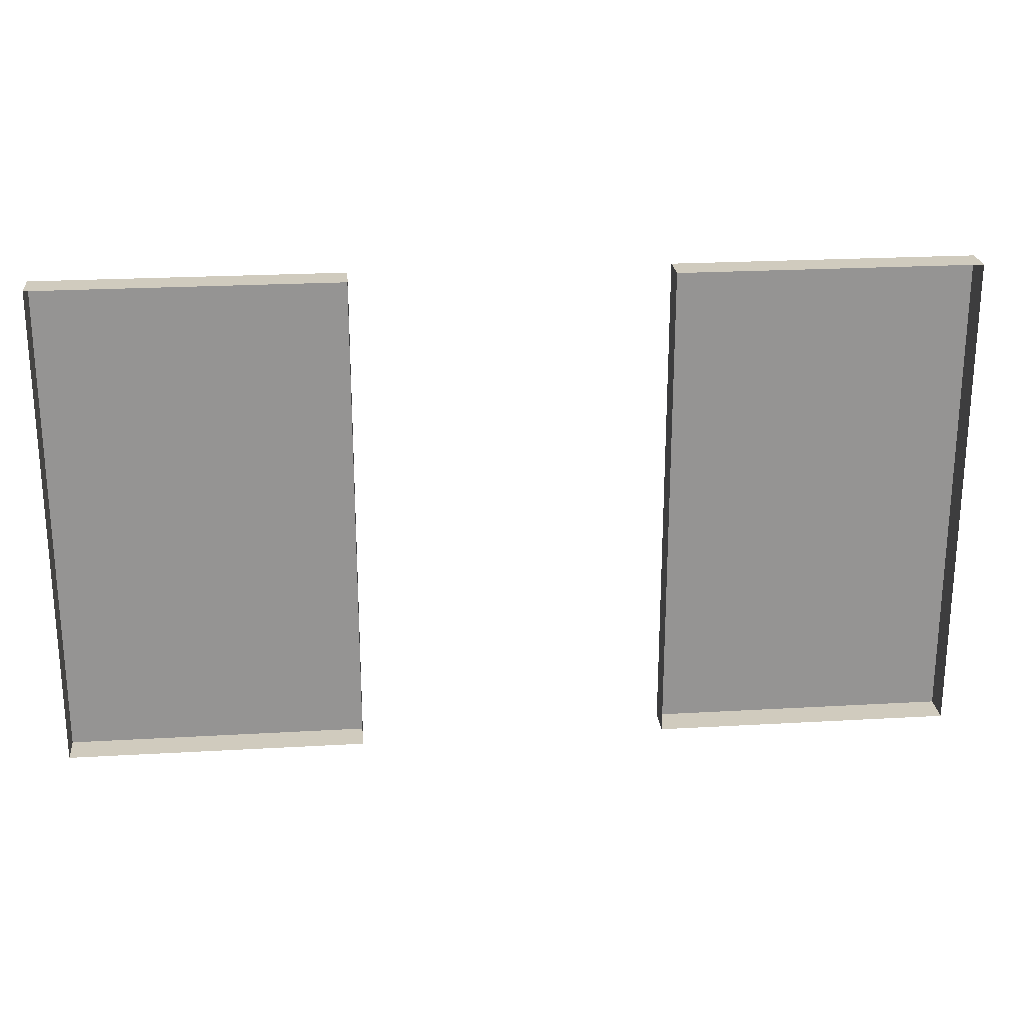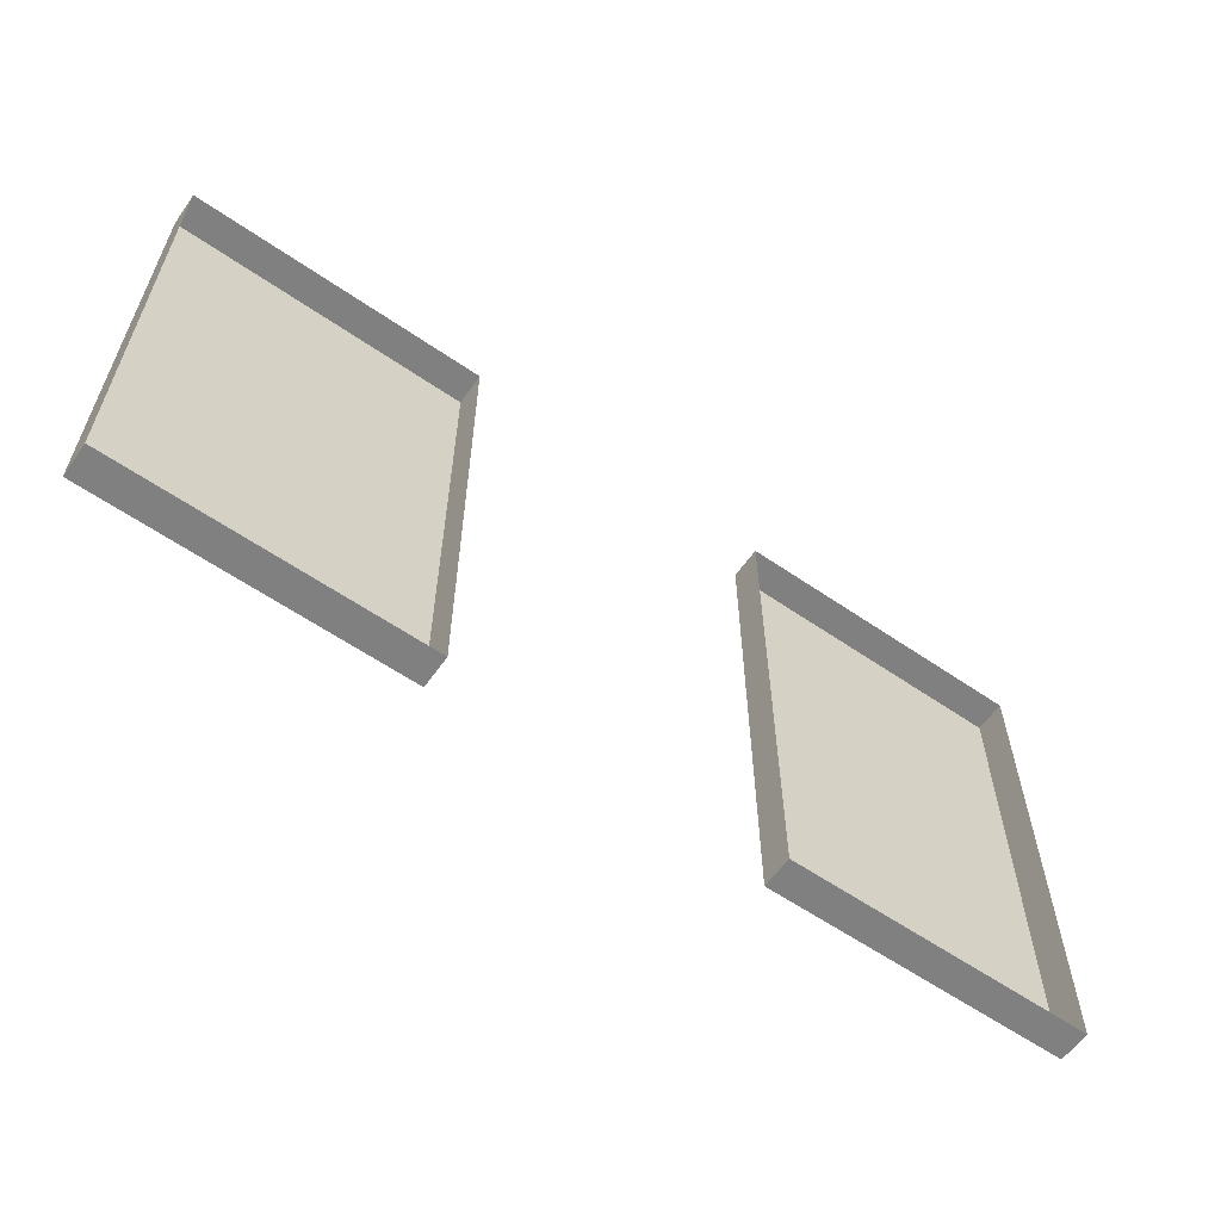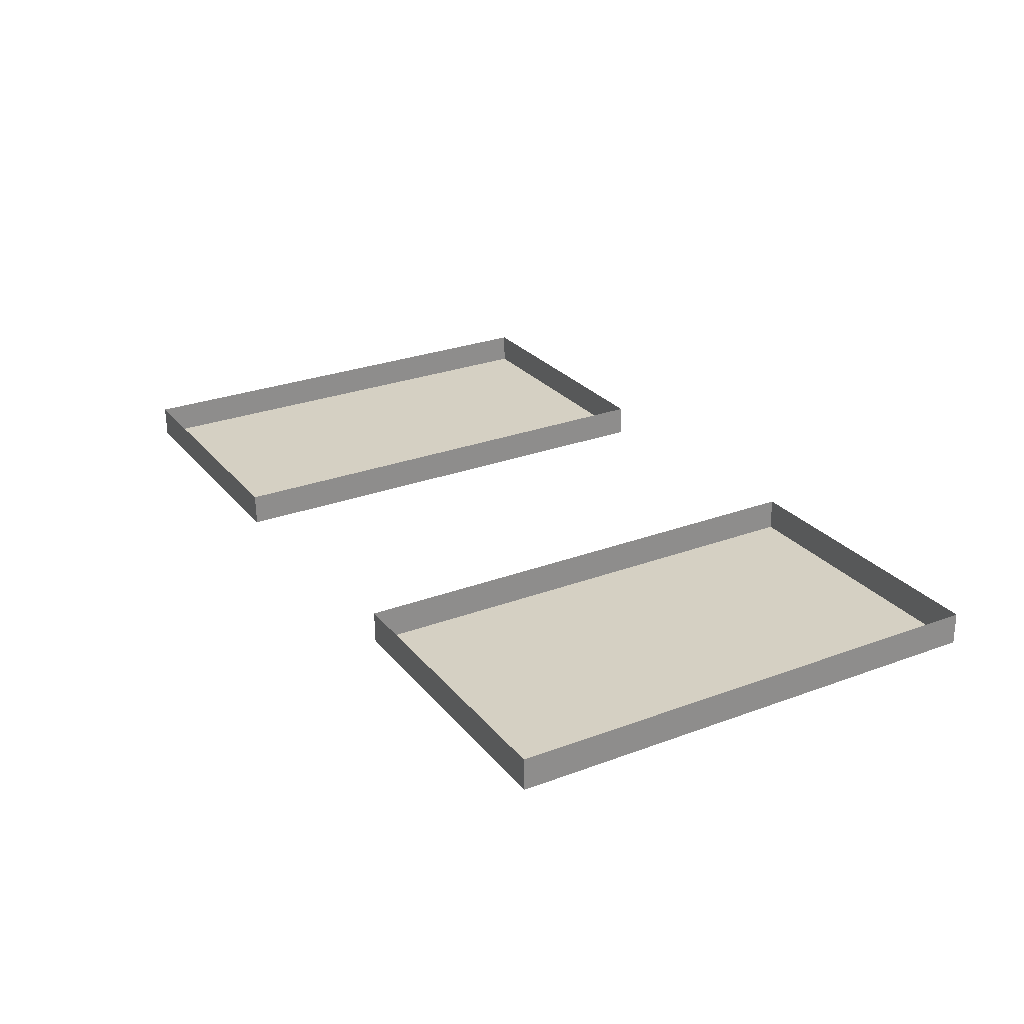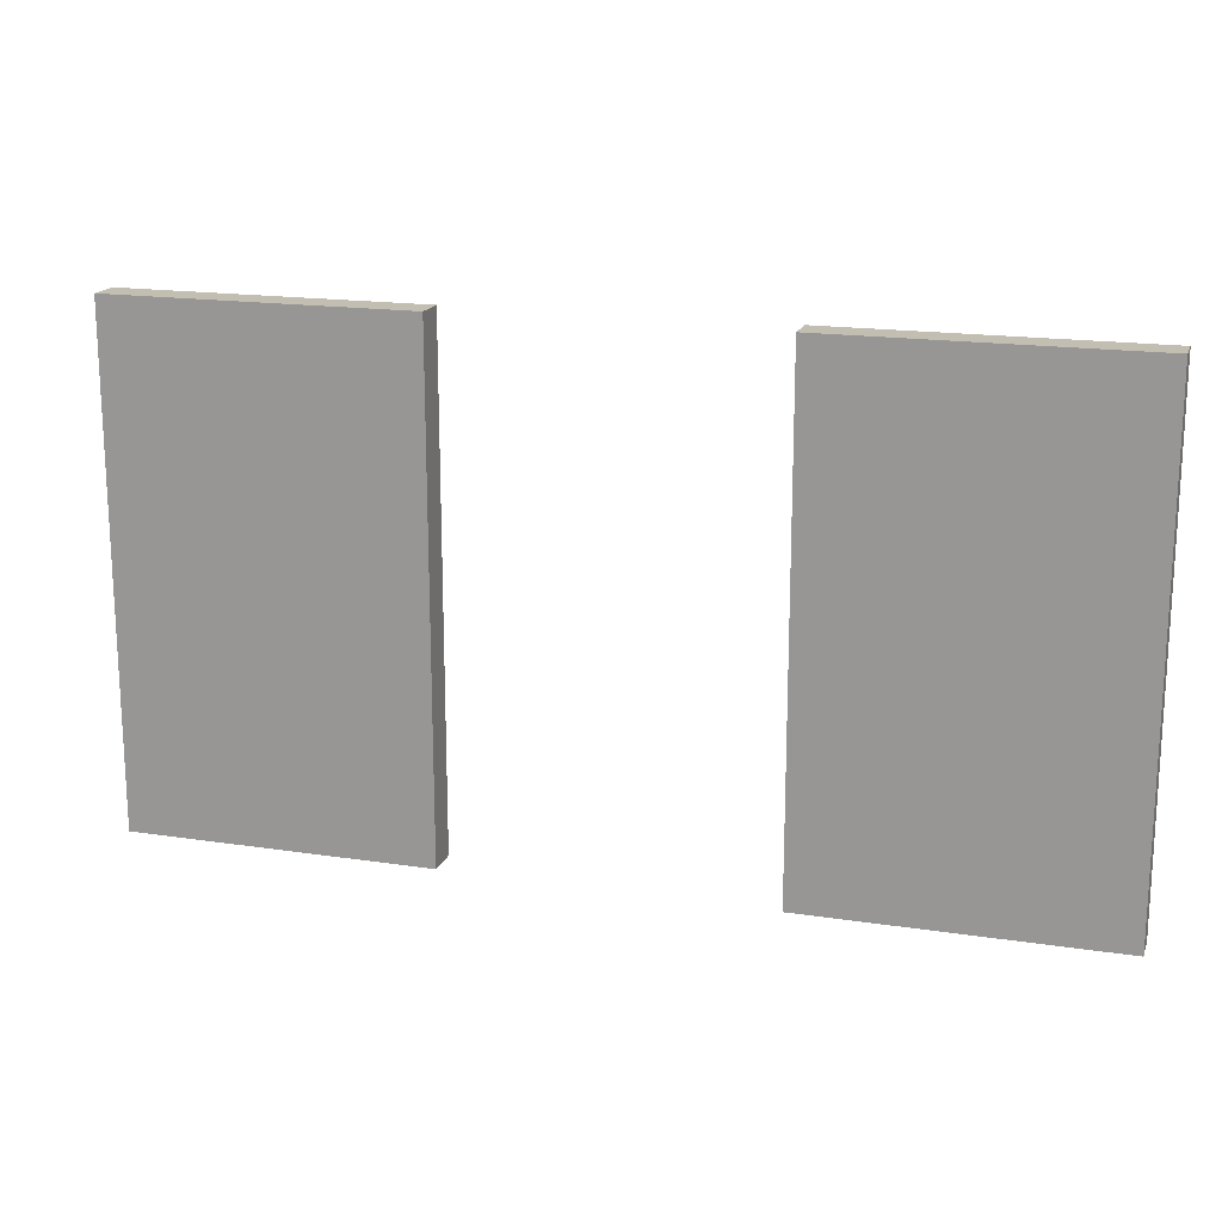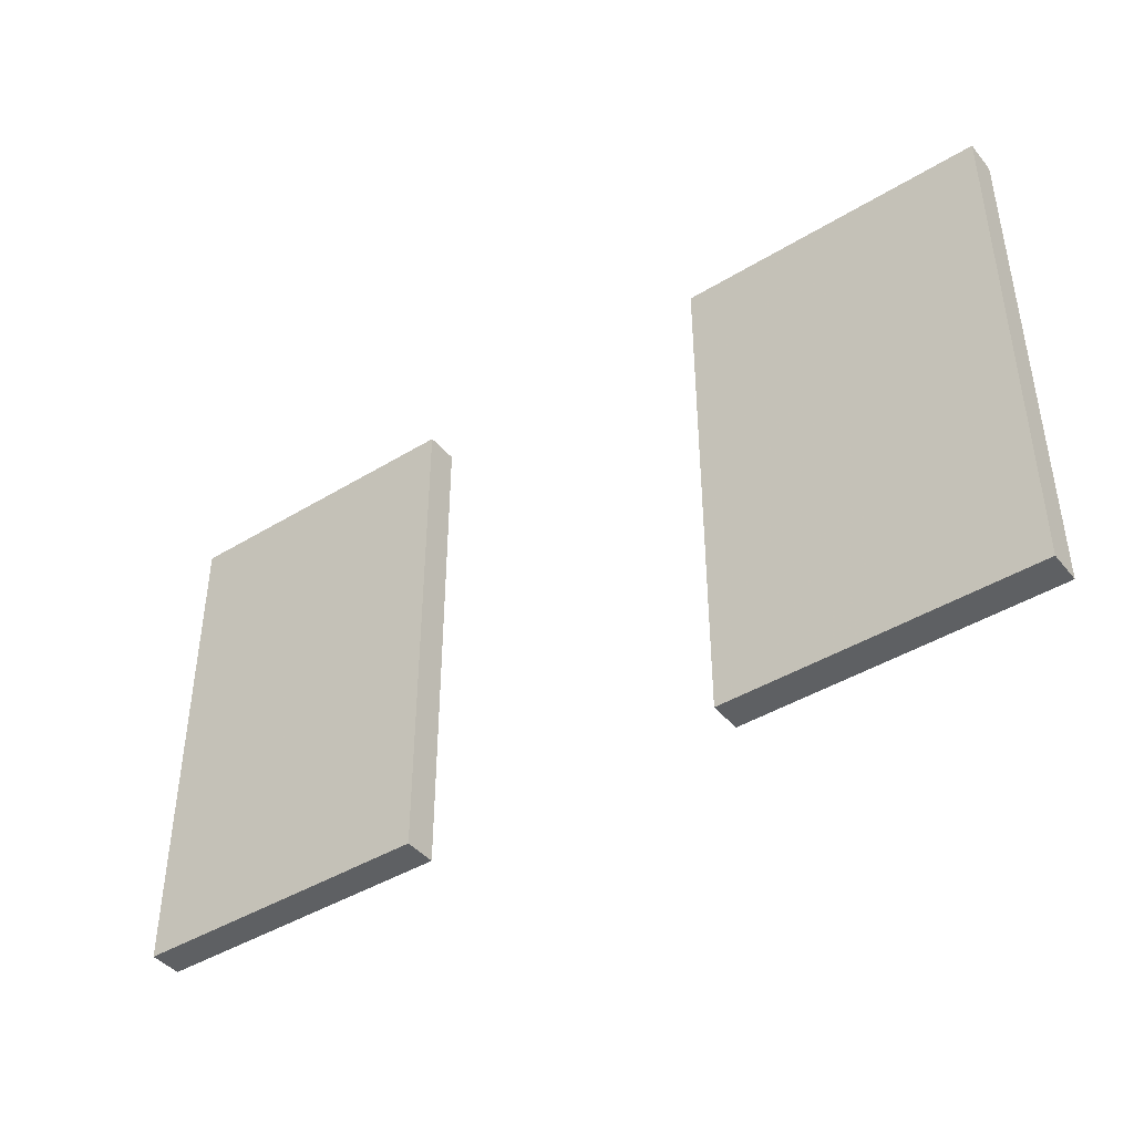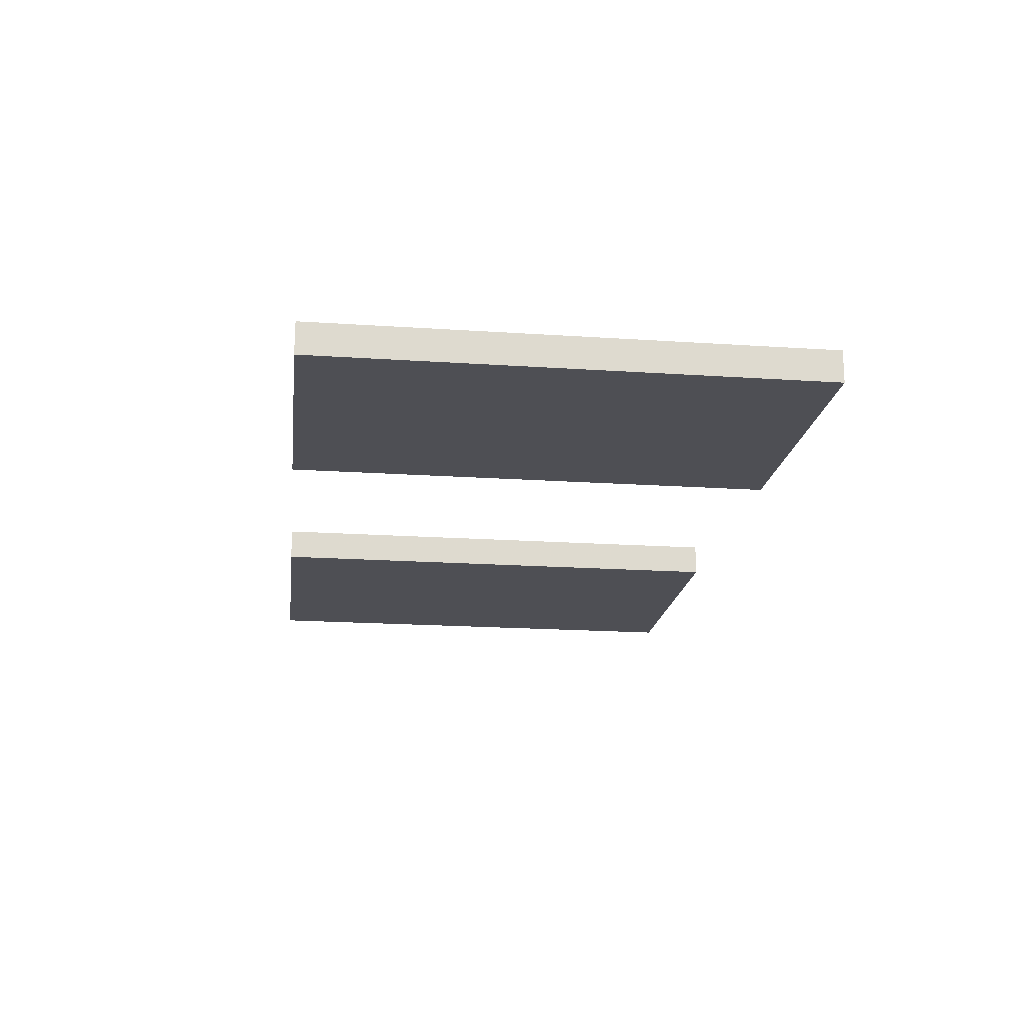
<metadata>
{"format":"obj","ext":"obj","renderer":"f3d","projection":"perspective","resolution":1024,"background":"white","views":[{"elev":23.3,"azim":-4.1,"up":"+Y"},{"elev":-60.2,"azim":-33.7,"up":"+Y"},{"elev":27.5,"azim":-119.7,"up":"+Z"},{"elev":17.4,"azim":-161.8,"up":"+Y"},{"elev":-42.6,"azim":-142.4,"up":"+Y"},{"elev":-19.8,"azim":83.0,"up":"+Z"}]}
</metadata>
<code>
o farmhouse_siding_siding_2_lap_layout_b_box
v 10.81 18.58 -161.8
v 9.022 18.58 -161.8
v 9.031 18.58 -161.4
v 12.61 18.58 -161.5
v 12.6 18.58 -161.9
v 10.81 12.67 -161.8
v 9.031 12.67 -161.4
v 9.022 12.67 -161.8
v 12.61 12.67 -161.5
v 12.6 12.67 -161.9
v 9.022 15.62 -161.8
v 12.6 15.62 -161.9
v 19.91 15.62 -162
v 19.91 12.67 -162
v 18.12 12.67 -162
v 18.12 18.58 -162
v 19.91 18.58 -162
v 16.33 15.62 -161.9
v 16.33 18.58 -161.9
v 16.33 12.67 -161.9
v 16.34 12.67 -161.6
v 16.34 18.58 -161.6
v 19.92 18.58 -161.7
v 19.92 12.67 -161.7
f 3 2 1
f 1 5 4
f 1 4 3
f 8 7 6
f 10 6 9
f 9 6 7
f 7 11 2 3
f 8 11 7
f 12 10 9
f 12 4 5
f 4 12 9
f 8 6 11
f 1 2 11
f 11 6 1
f 6 12 5 1
f 12 6 10
f 15 14 13
f 17 16 13
f 15 13 16
f 19 18 15 16
f 15 18 20
f 20 18 21
f 22 18 19
f 18 22 21
f 17 13 24 23
f 13 14 24
f 24 14 15
f 15 20 21
f 15 21 24
f 17 23 16
f 19 16 22
f 22 16 23

</code>
